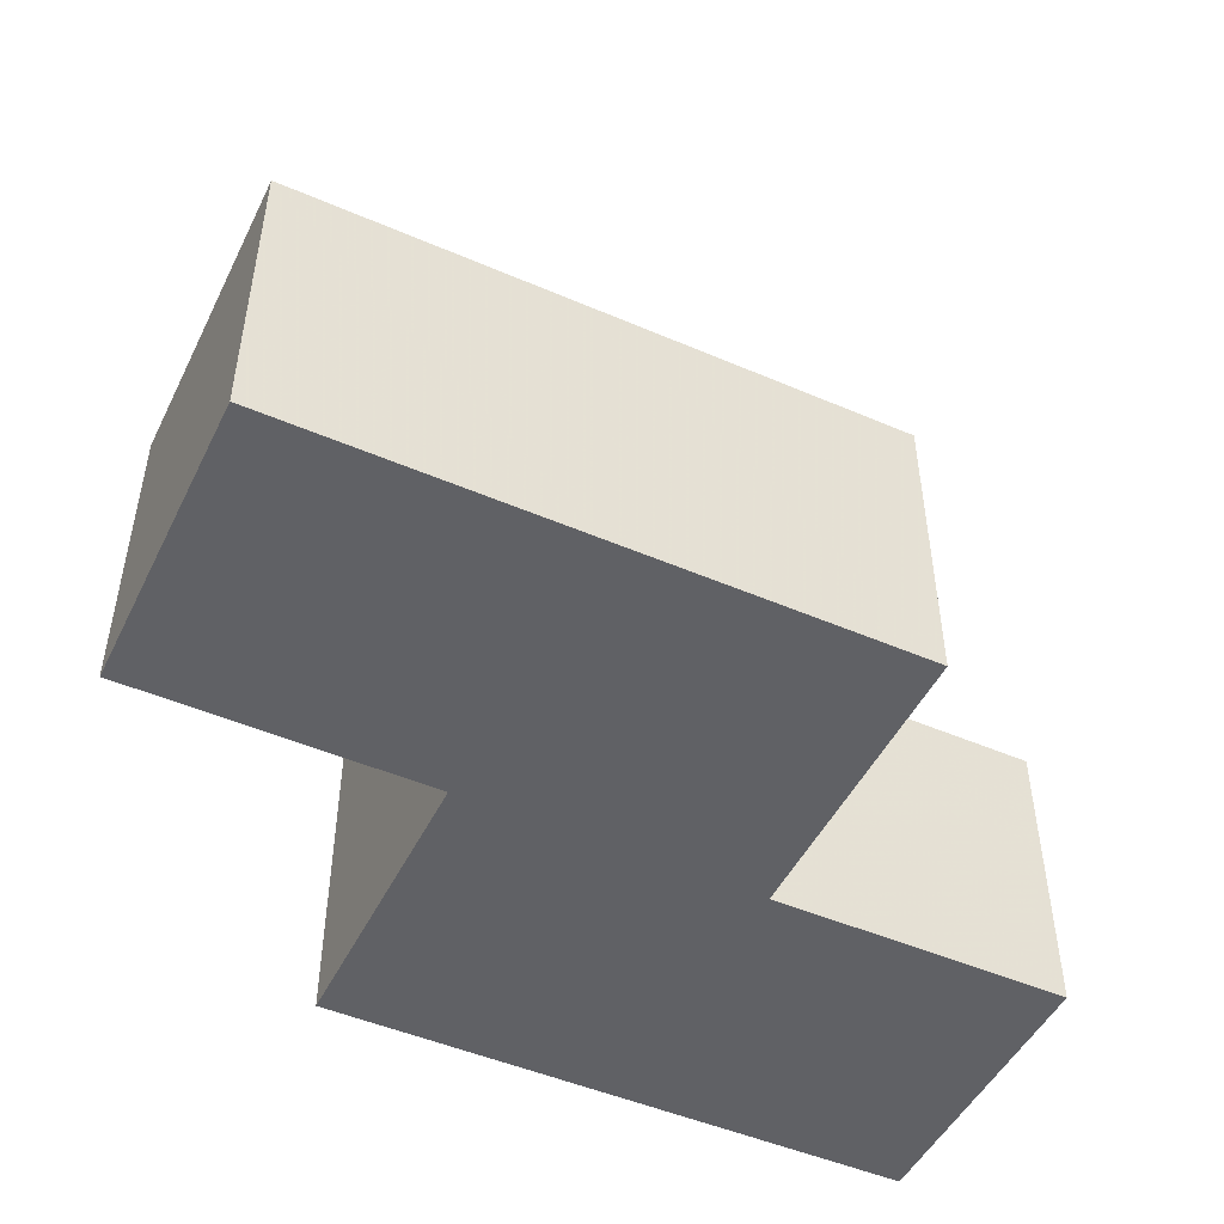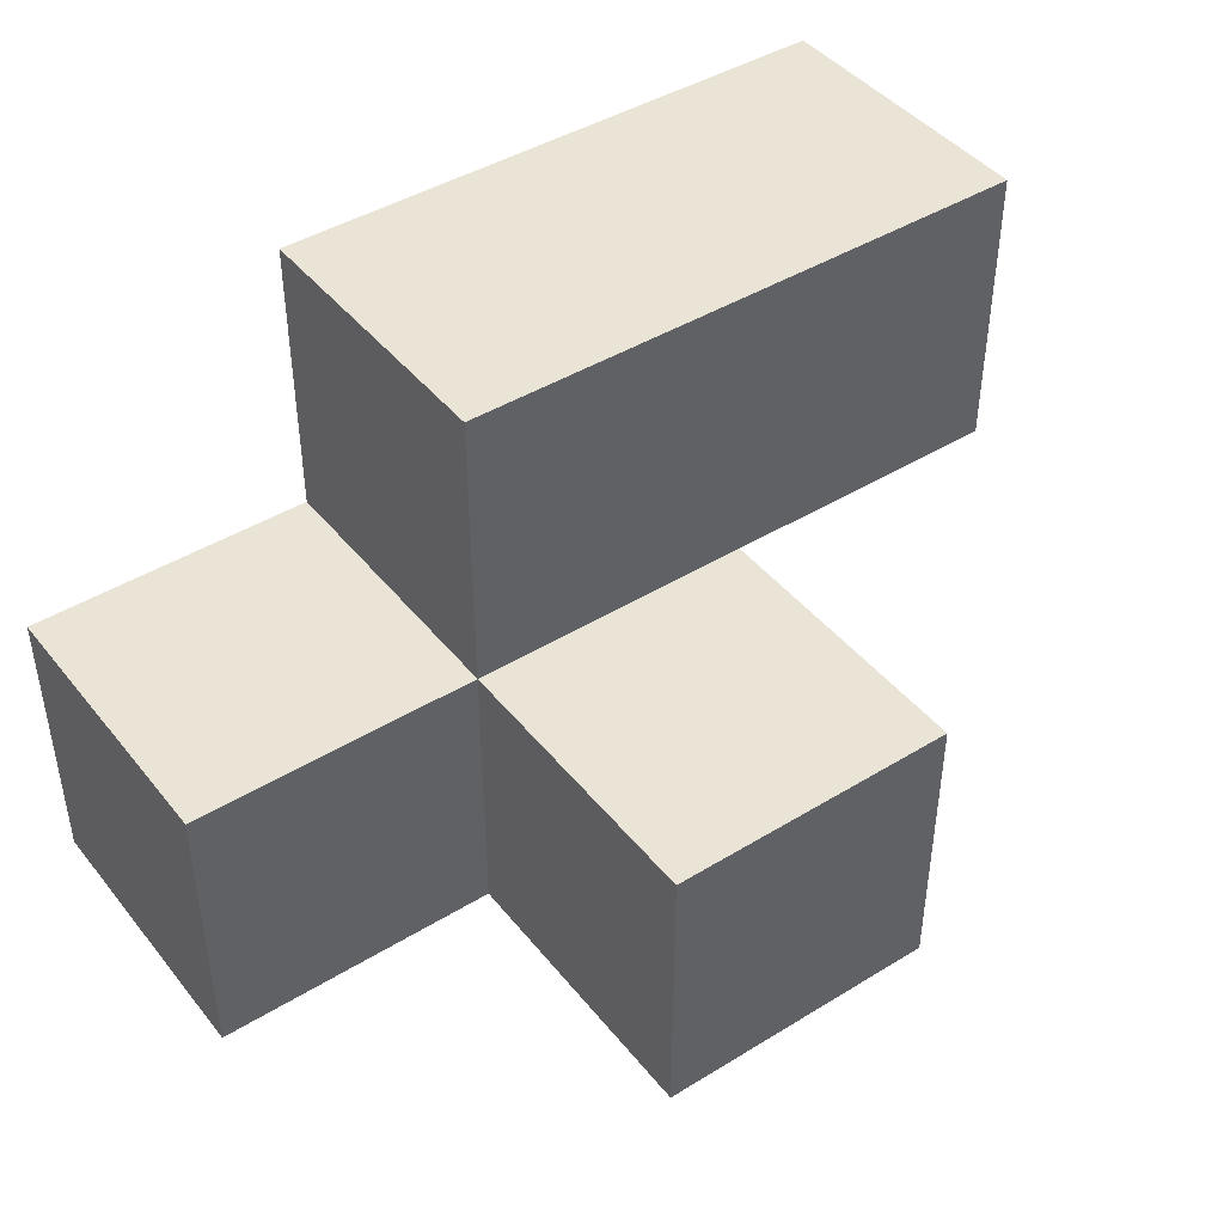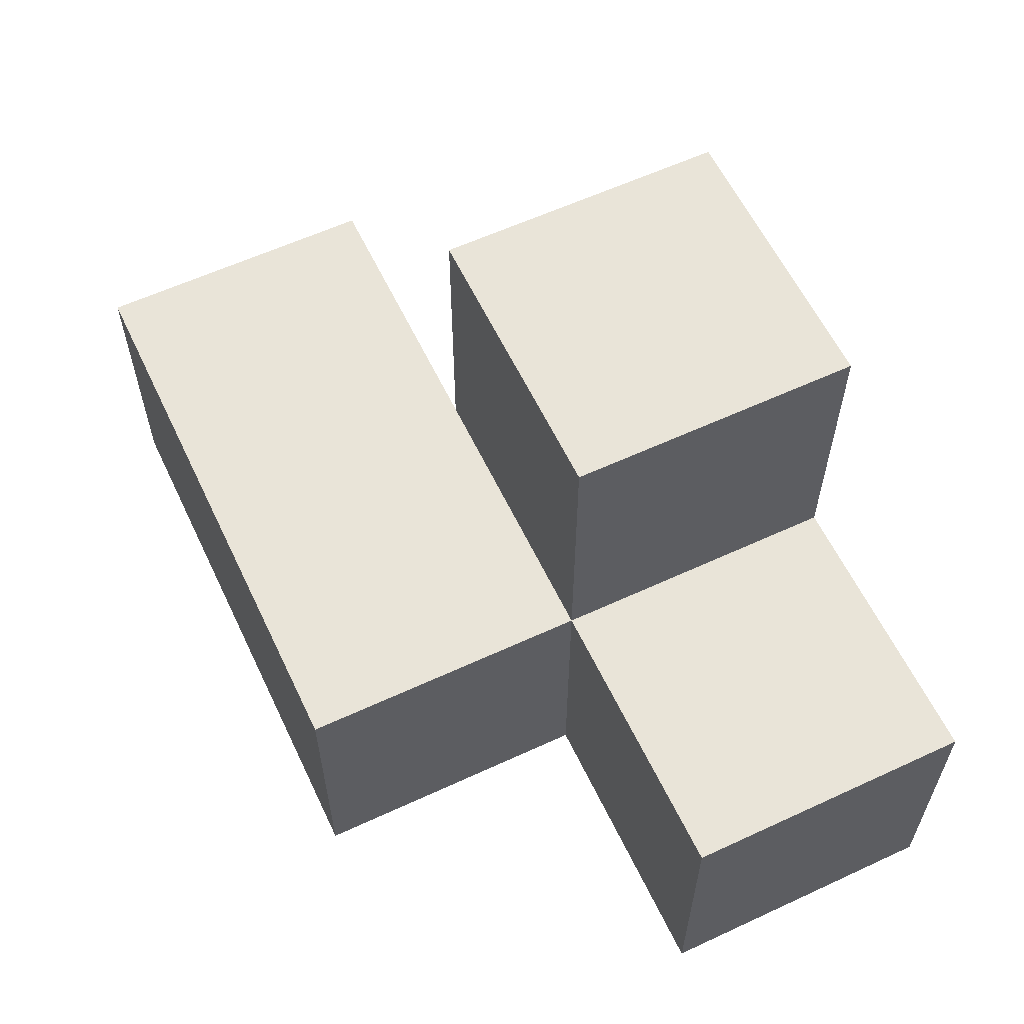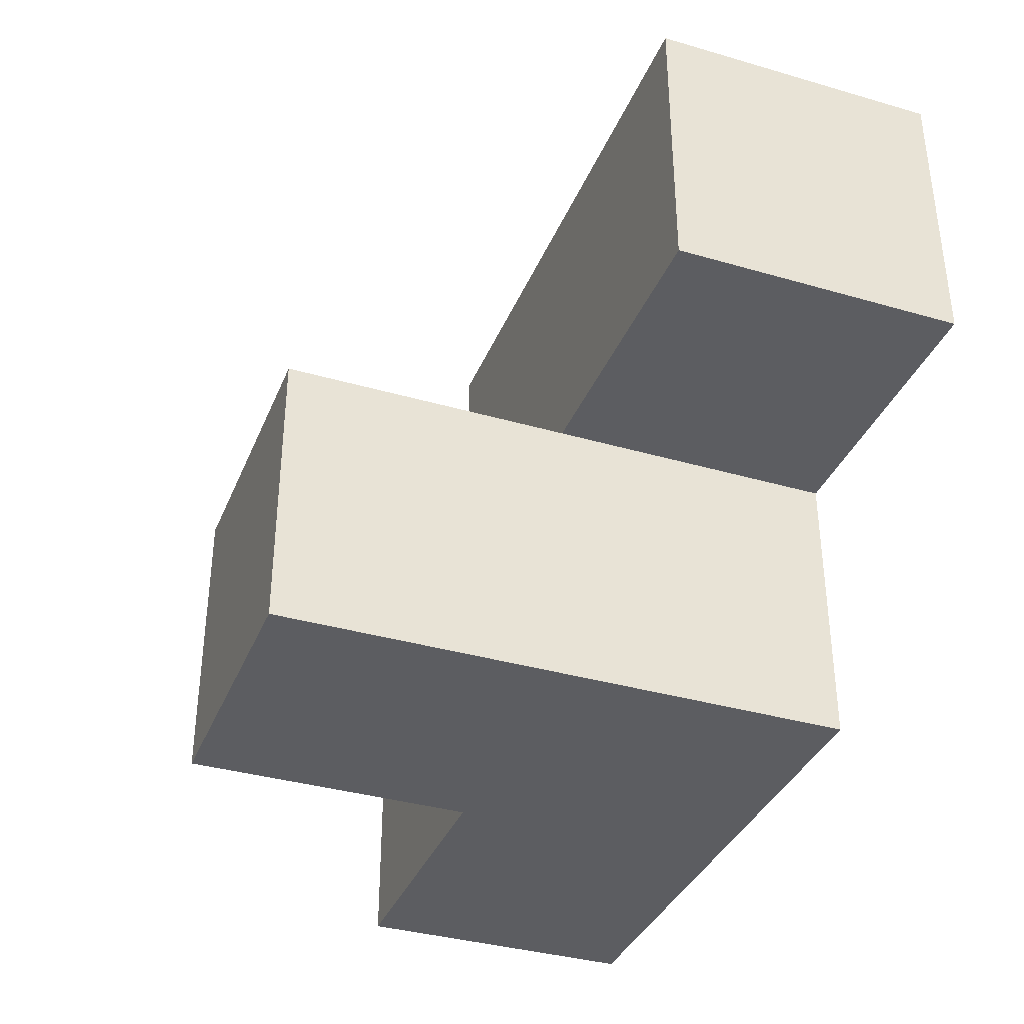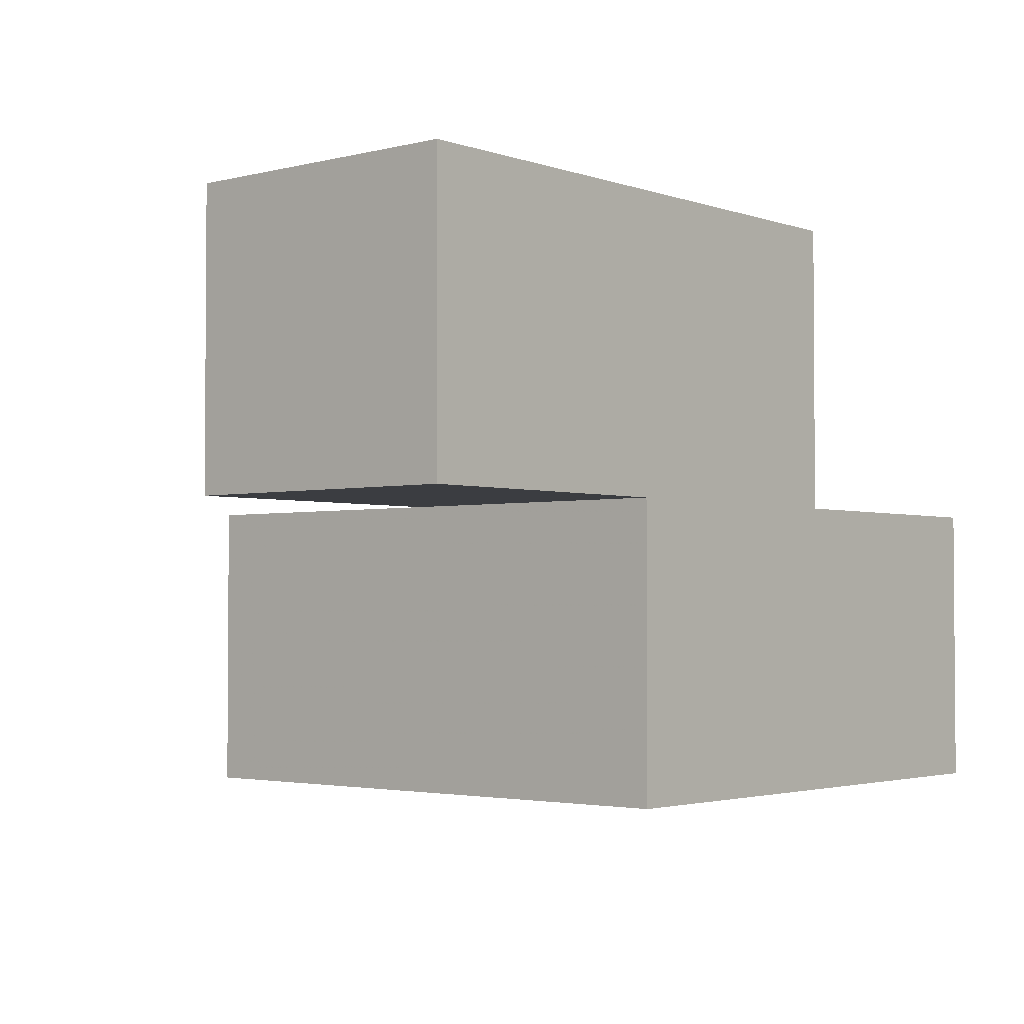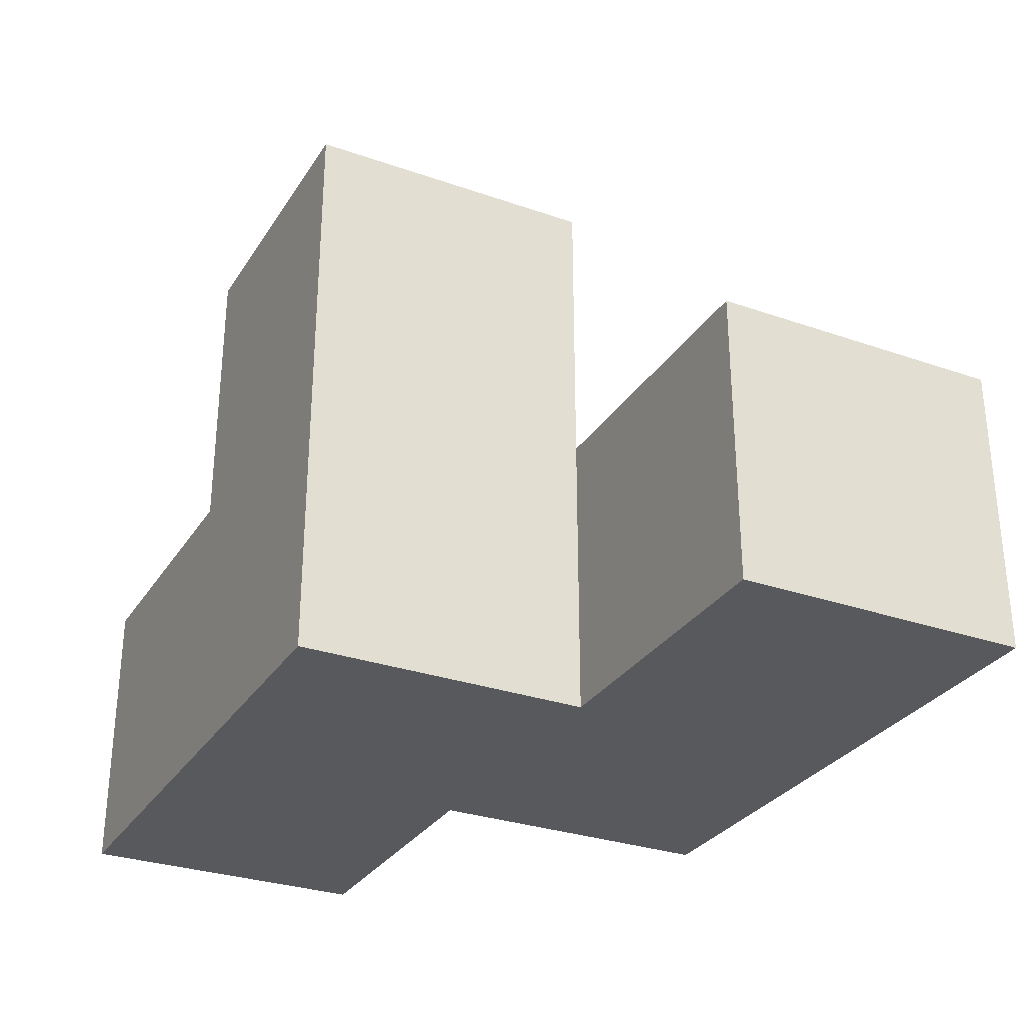
<metadata>
{"format":"obj","ext":"obj","renderer":"f3d","projection":"perspective","resolution":1024,"background":"white","views":[{"elev":-48.8,"azim":-25.6,"up":"+Y"},{"elev":43.7,"azim":144.2,"up":"+Z"},{"elev":59.9,"azim":64.6,"up":"+Y"},{"elev":-36.4,"azim":-110.7,"up":"+Z"},{"elev":-2.6,"azim":-49.4,"up":"+Z"},{"elev":-30.0,"azim":-116.9,"up":"+Y"}]}
</metadata>
<code>
v 1.995 1.998 2.009
v 0.015 1.008 2.999
v 1.995 1.008 2.999
v 1.005 1.998 2.009
v 1.005 2.987 2.999
v 2.985 1.008 2.009
v 1.995 2.987 2.999
v 0.015 1.998 3.989
v 1.005 1.008 2.999
v 1.995 1.998 3.989
v 1.995 1.008 2.009
v 1.005 1.998 3.989
v 2.985 1.998 2.999
v 1.005 2.987 2.009
v 1.995 2.987 2.009
v 0.015 1.998 2.999
v 1.005 1.008 2.009
v 1.995 1.008 3.989
v 1.995 1.998 2.999
v 0.015 1.008 3.989
v 2.985 1.008 2.999
v 2.985 1.998 2.009
v 1.005 1.998 2.999
v 1.005 1.008 3.989
f 11 17 1
f 4 1 17
f 17 11 9
f 3 9 11
f 4 17 23
f 9 23 17
f 6 11 22
f 1 22 11
f 3 21 19
f 13 19 21
f 11 6 3
f 21 3 6
f 22 1 13
f 19 13 1
f 6 22 21
f 13 21 22
f 24 18 12
f 10 12 18
f 9 3 24
f 18 24 3
f 19 23 10
f 12 10 23
f 3 19 18
f 10 18 19
f 1 4 15
f 14 15 4
f 23 19 5
f 7 5 19
f 15 14 7
f 5 7 14
f 14 4 5
f 23 5 4
f 1 15 19
f 7 19 15
f 9 2 23
f 16 23 2
f 20 24 8
f 12 8 24
f 2 9 20
f 24 20 9
f 23 16 12
f 8 12 16
f 16 2 8
f 20 8 2

</code>
